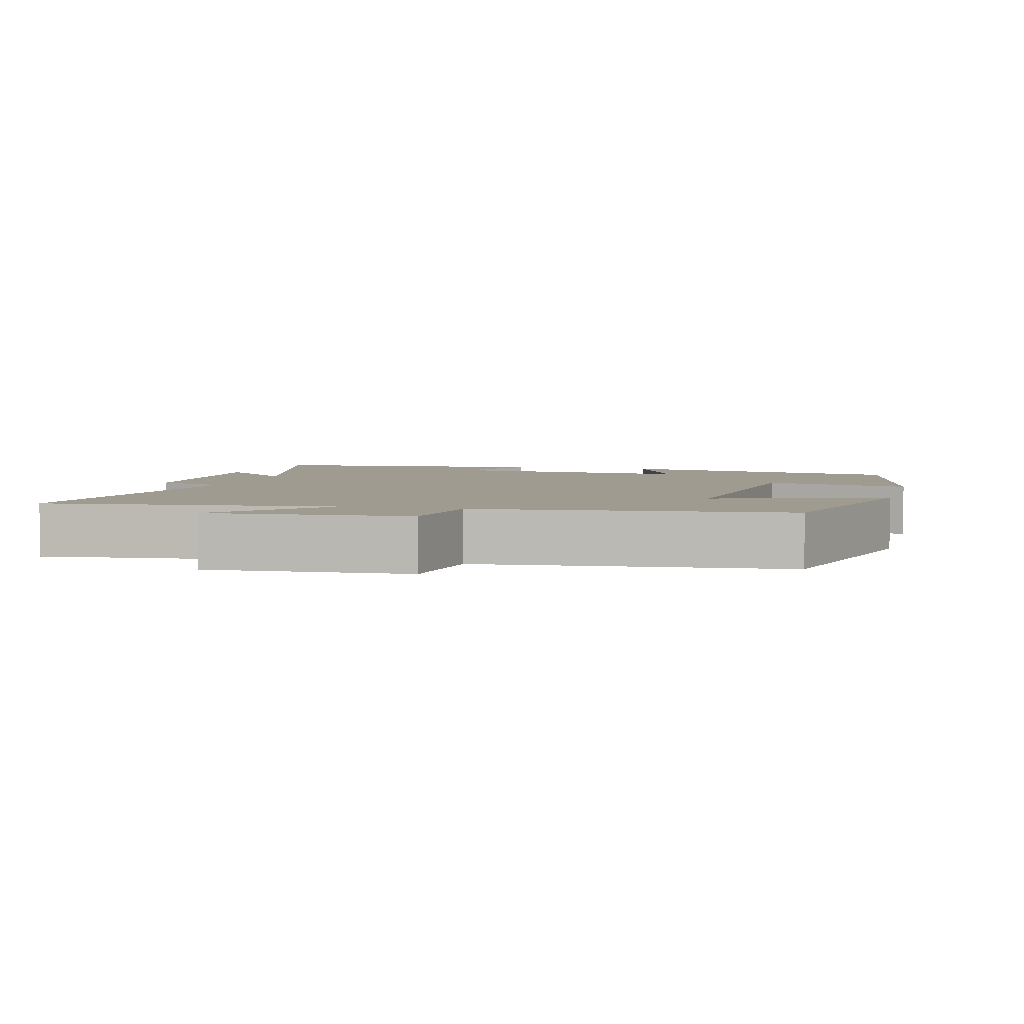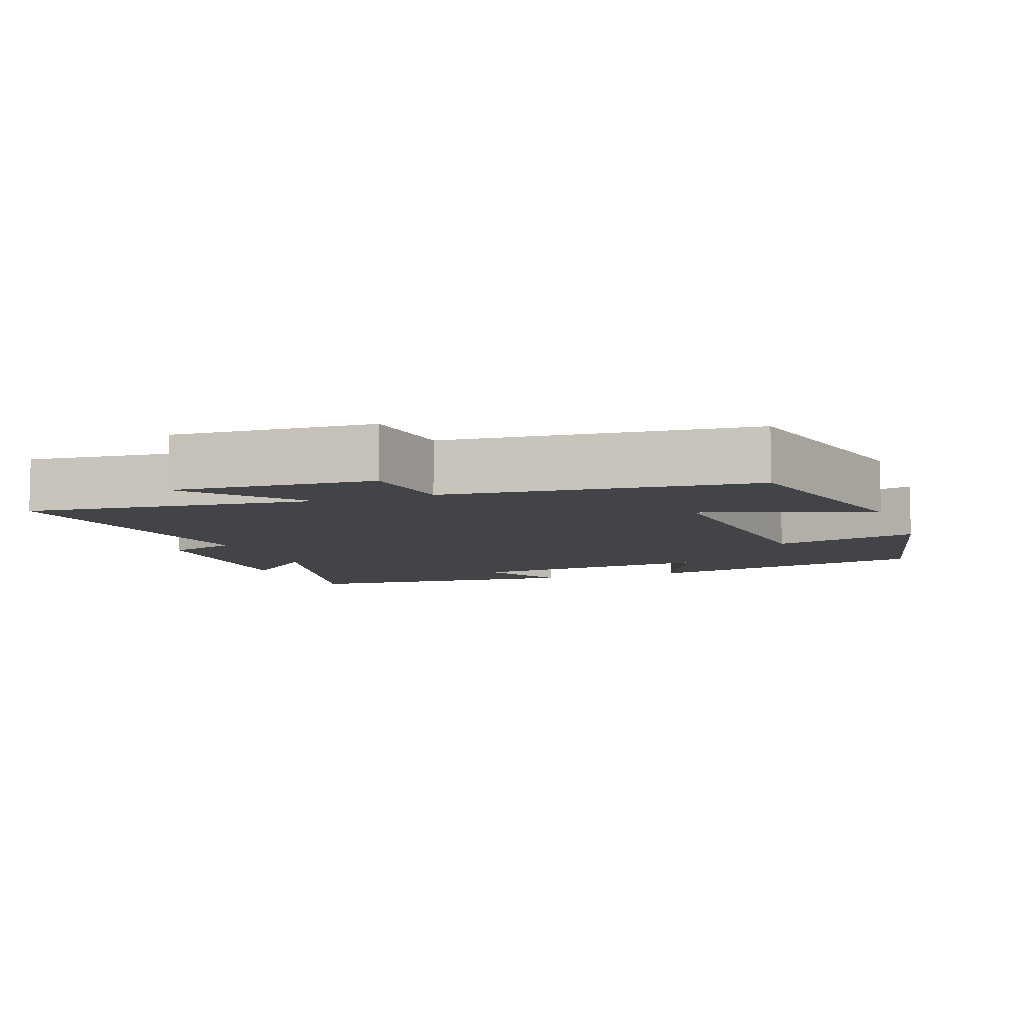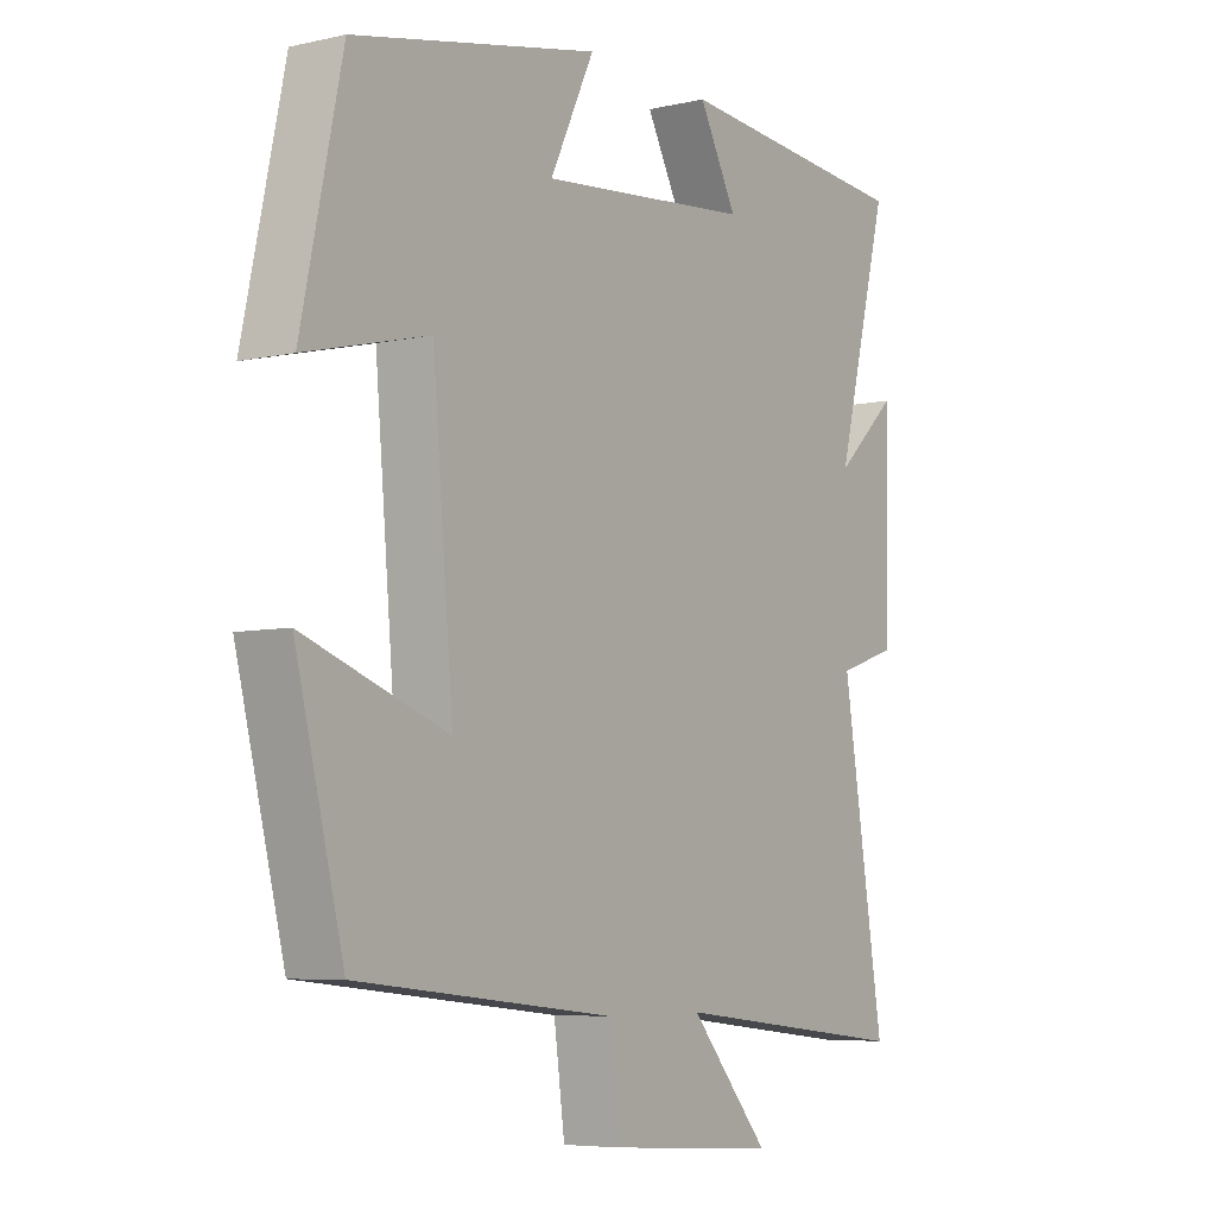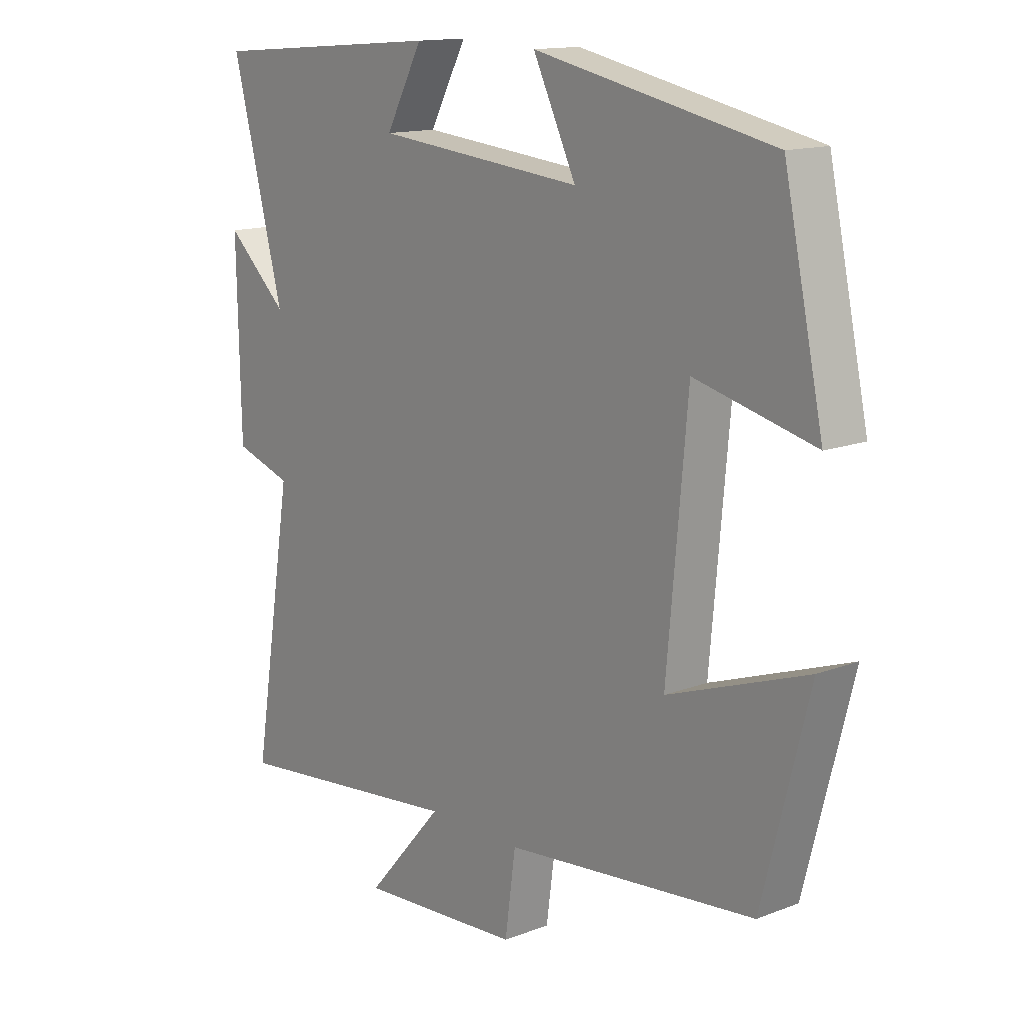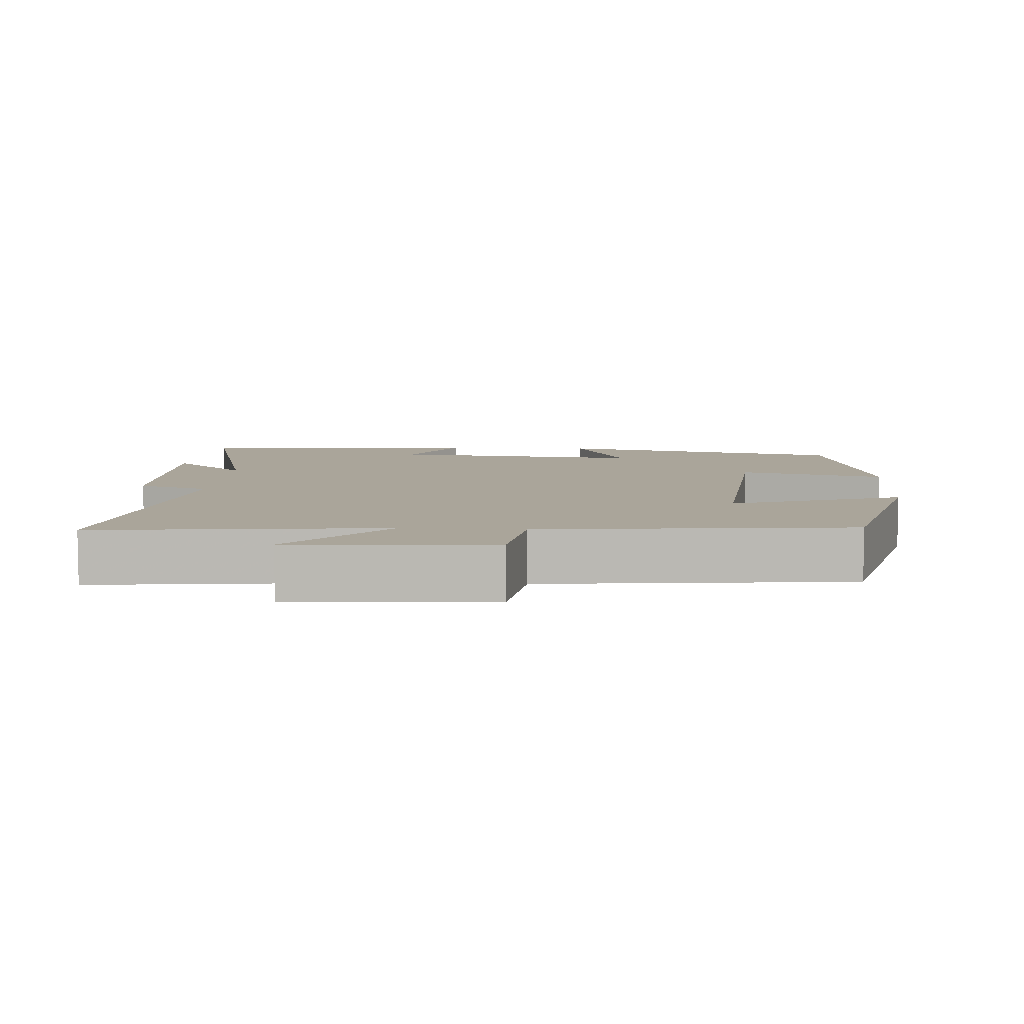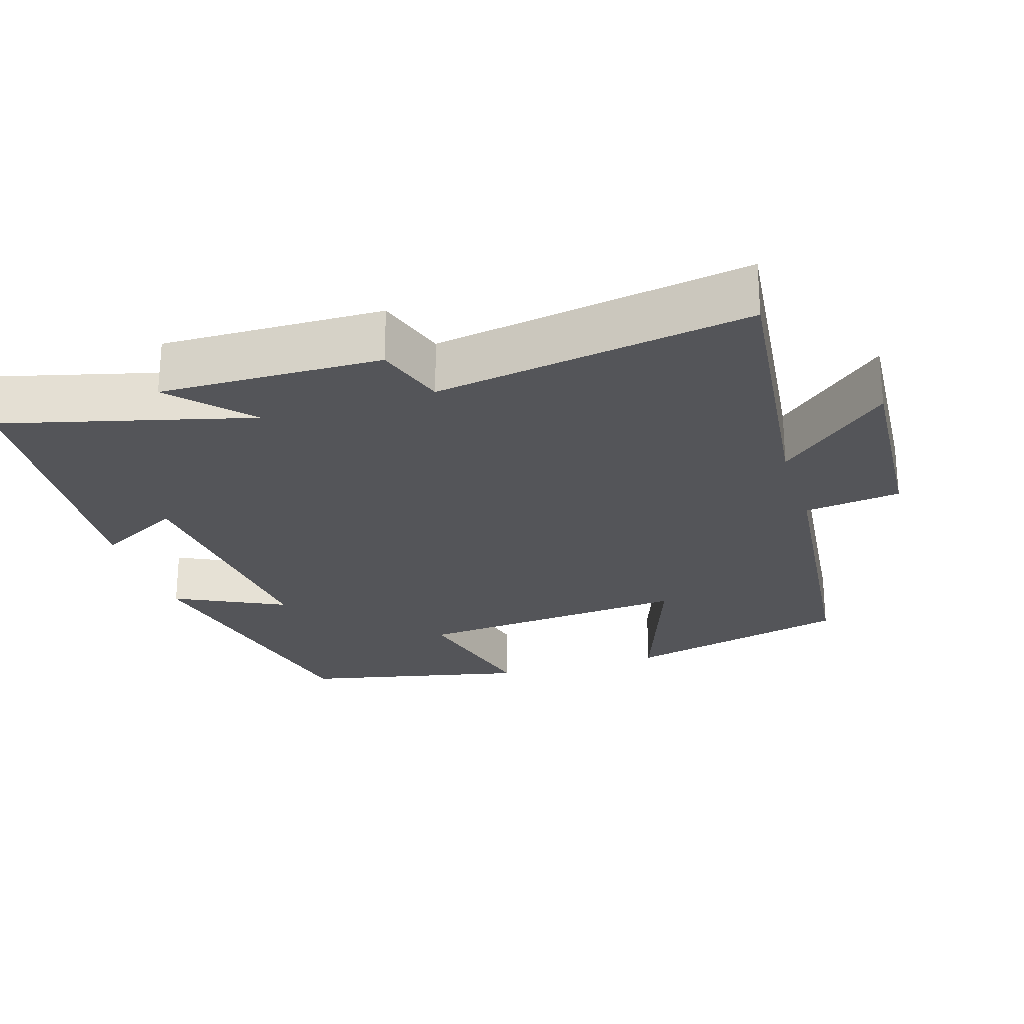
<metadata>
{"format":"obj","ext":"obj","renderer":"f3d","projection":"perspective","resolution":1024,"background":"white","views":[{"elev":4.2,"azim":-165.3,"up":"+Y"},{"elev":-7.8,"azim":-160.2,"up":"+Y"},{"elev":-6.1,"azim":-55.9,"up":"+Z"},{"elev":14.2,"azim":-130.1,"up":"+Z"},{"elev":7.6,"azim":-176.3,"up":"+Y"},{"elev":-24.8,"azim":107.2,"up":"+Y"}]}
</metadata>
<code>
v 0.57 0.07 -0.544
v 0.169 0.07 -0.5
v 0.301 0.07 -0.651
v 0.023 0.07 -0.633
v 0.005 0.07 -0.5
v -0.421 0.07 -0.456
v -0.5 0.07 -0.144
v -0.264 0.07 -0.228
v -0.298 0.07 0.154
v -0.5 0.07 0.104
v -0.433 0.07 0.415
v -0.029 0.07 0.5
v -0.102 0.07 0.349
v 0.25 0.07 0.383
v 0.187 0.07 0.5
v 0.588 0.07 0.468
v 0.5 0.07 0.128
v 0.604 0.07 0.224
v 0.598 0.07 -0.08
v 0.5 0.07 -0.112
v 0.57 0 -0.544
v 0.169 0 -0.5
v 0.301 0 -0.651
v 0.023 0 -0.633
v 0.005 0 -0.5
v -0.421 0 -0.456
v -0.5 0 -0.144
v -0.264 0 -0.228
v -0.298 0 0.154
v -0.5 0 0.104
v -0.433 0 0.415
v -0.029 0 0.5
v -0.102 0 0.349
v 0.25 0 0.383
v 0.187 0 0.5
v 0.588 0 0.468
v 0.5 0 0.128
v 0.604 0 0.224
v 0.598 0 -0.08
v 0.5 0 -0.112
f 17 18 19 20
f 14 15 16 17
f 13 14 17 20
f 11 12 13
f 10 11 13
f 9 10 13
f 20 1 2
f 13 20 2
f 9 13 2
f 8 9 2
f 7 8 2
f 6 7 2
f 5 6 2
f 2 3 4 5
f 40 39 38 37
f 37 36 35 34
f 40 37 34 33
f 33 32 31
f 33 31 30
f 33 30 29
f 22 21 40
f 22 40 33
f 22 33 29
f 22 29 28
f 22 28 27
f 22 27 26
f 22 26 25
f 25 24 23 22
f 1 21 22 2
f 2 22 23 3
f 3 23 24 4
f 4 24 25 5
f 5 25 26 6
f 6 26 27 7
f 7 27 28 8
f 8 28 29 9
f 9 29 30 10
f 10 30 31 11
f 11 31 32 12
f 12 32 33 13
f 13 33 34 14
f 14 34 35 15
f 15 35 36 16
f 16 36 37 17
f 17 37 38 18
f 18 38 39 19
f 19 39 40 20
f 20 40 21 1

</code>
